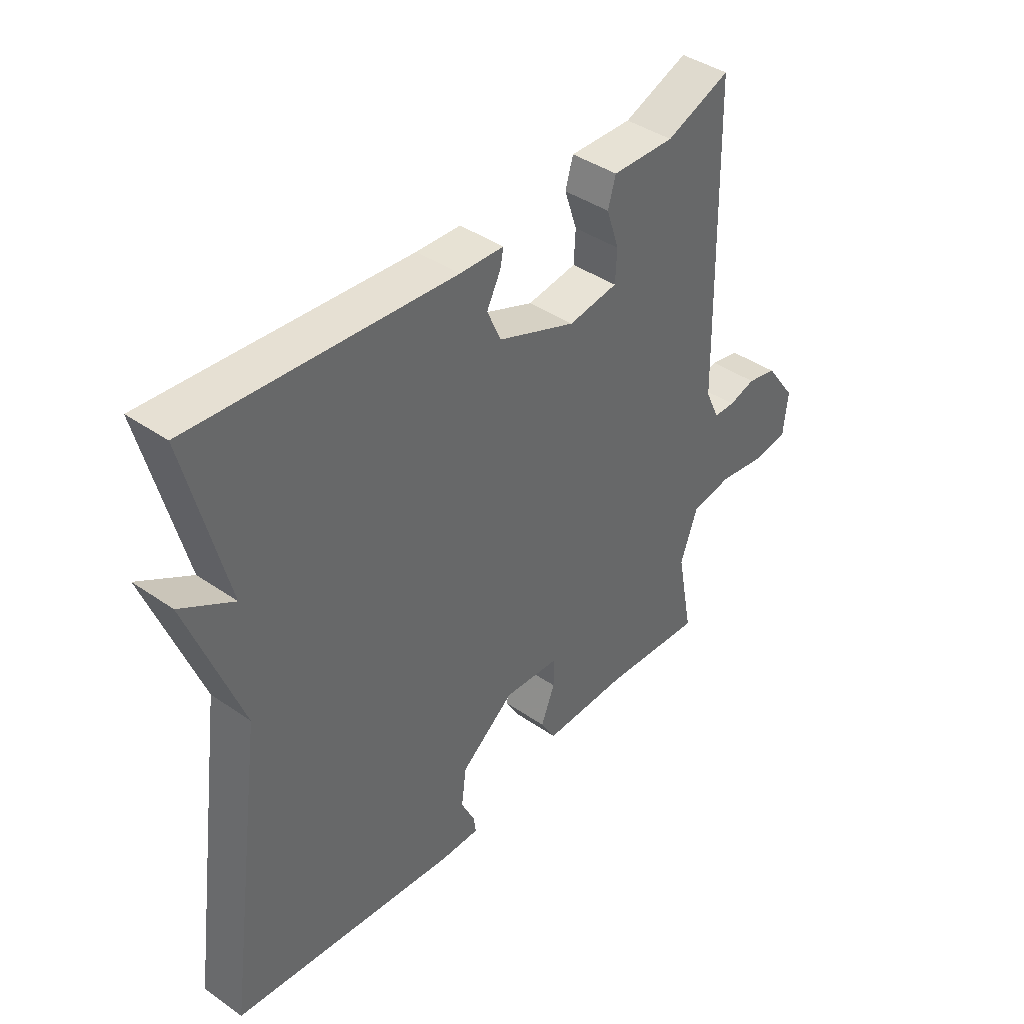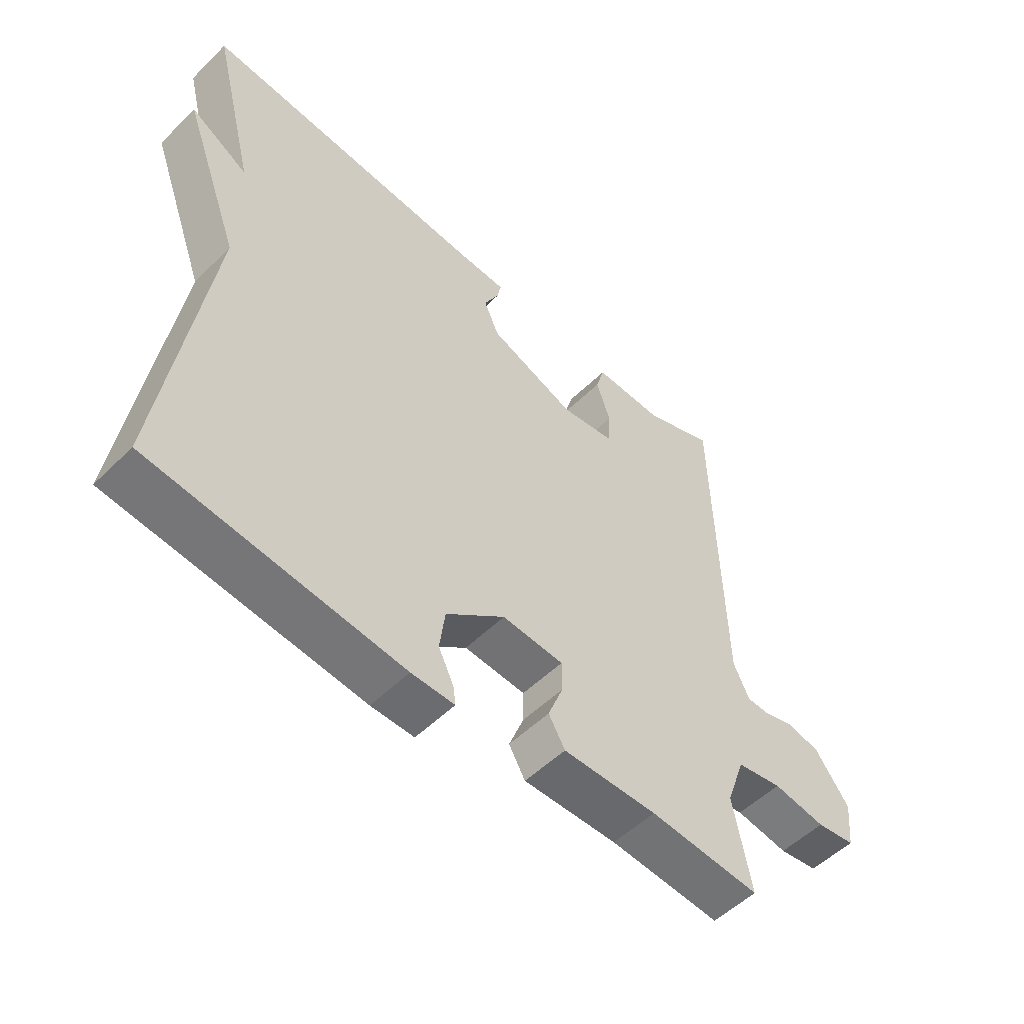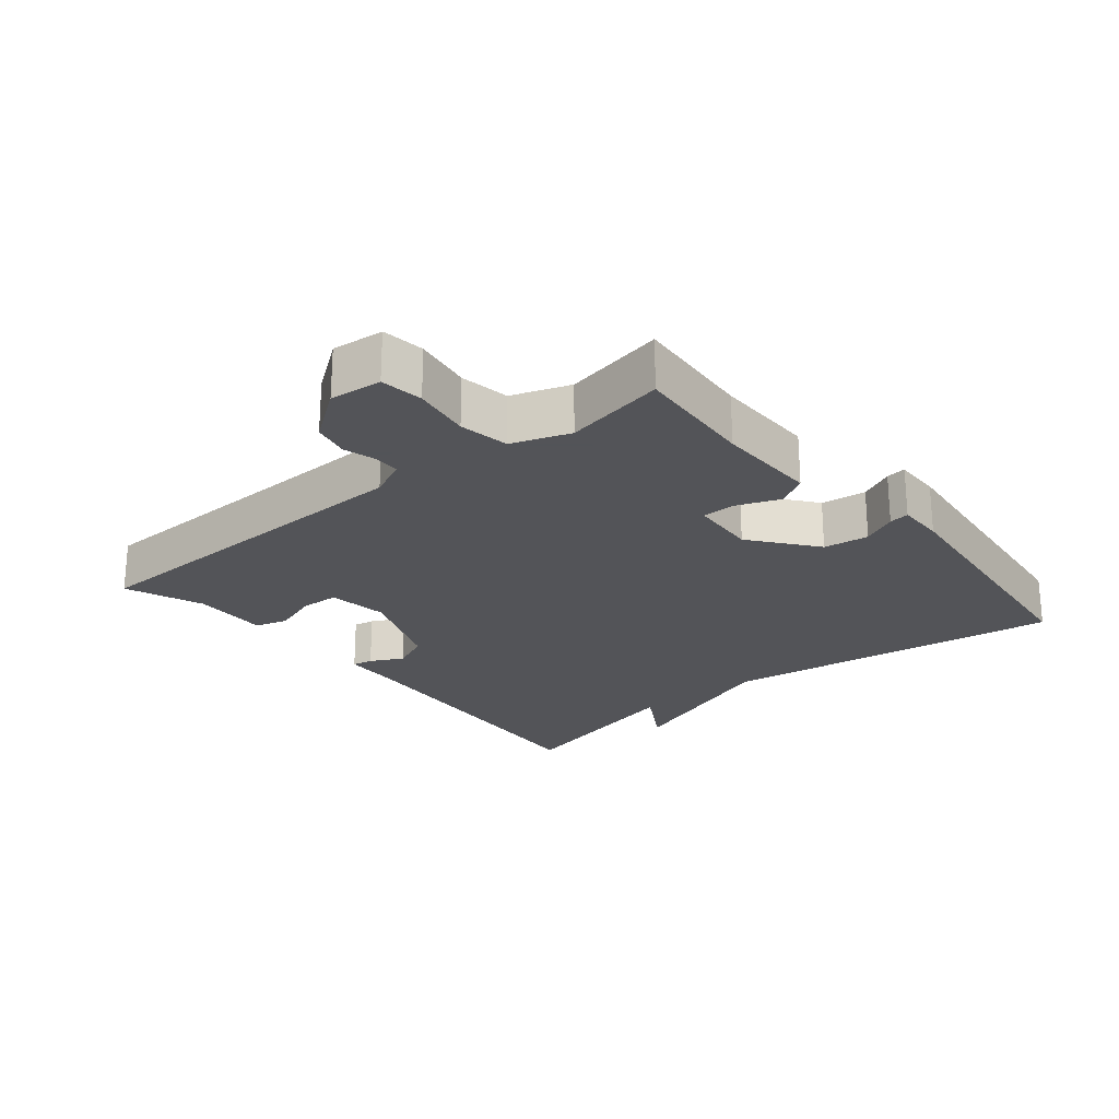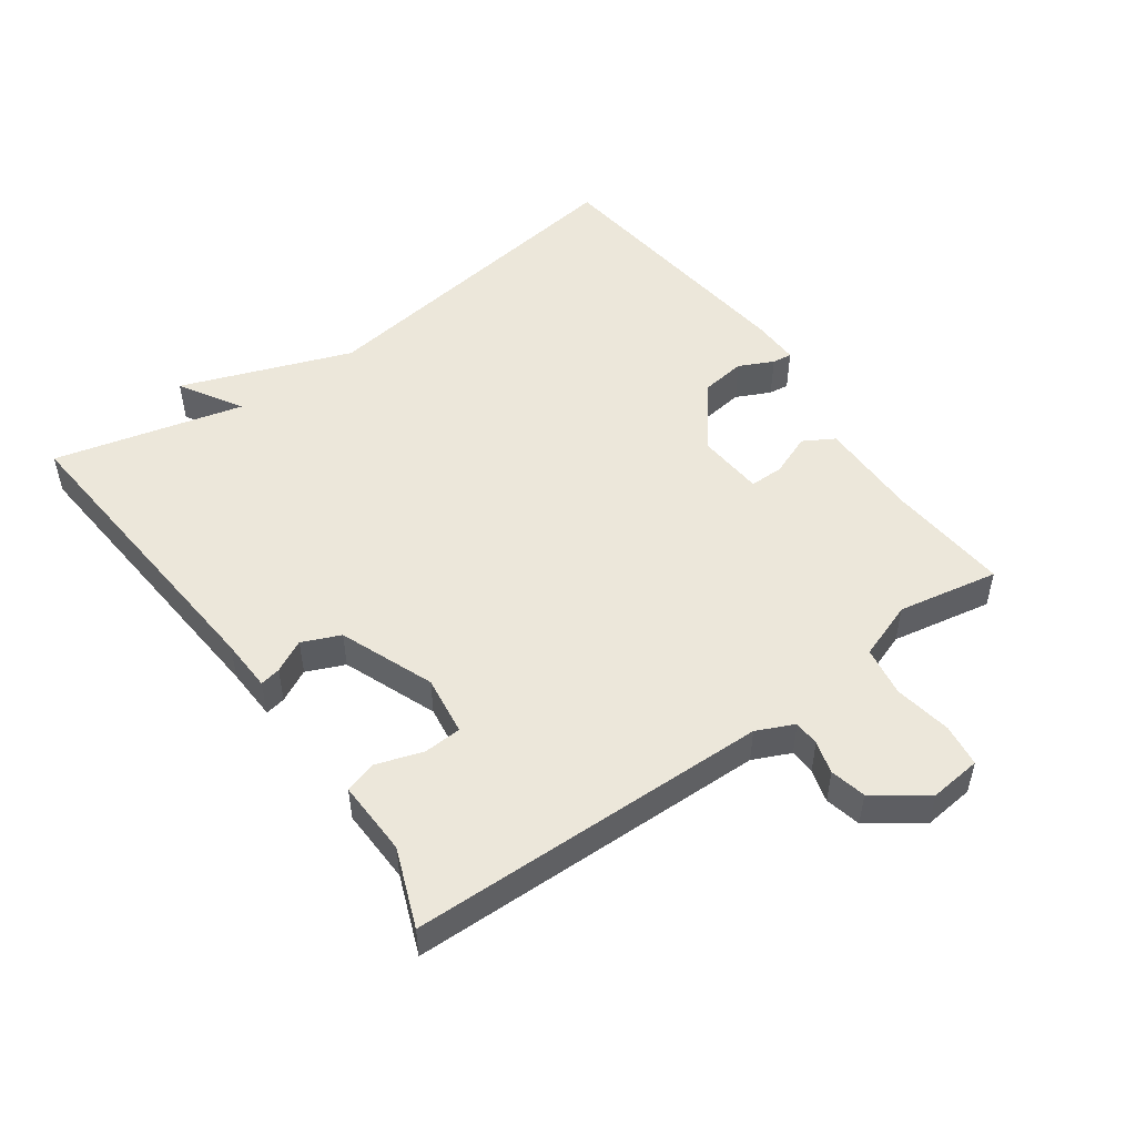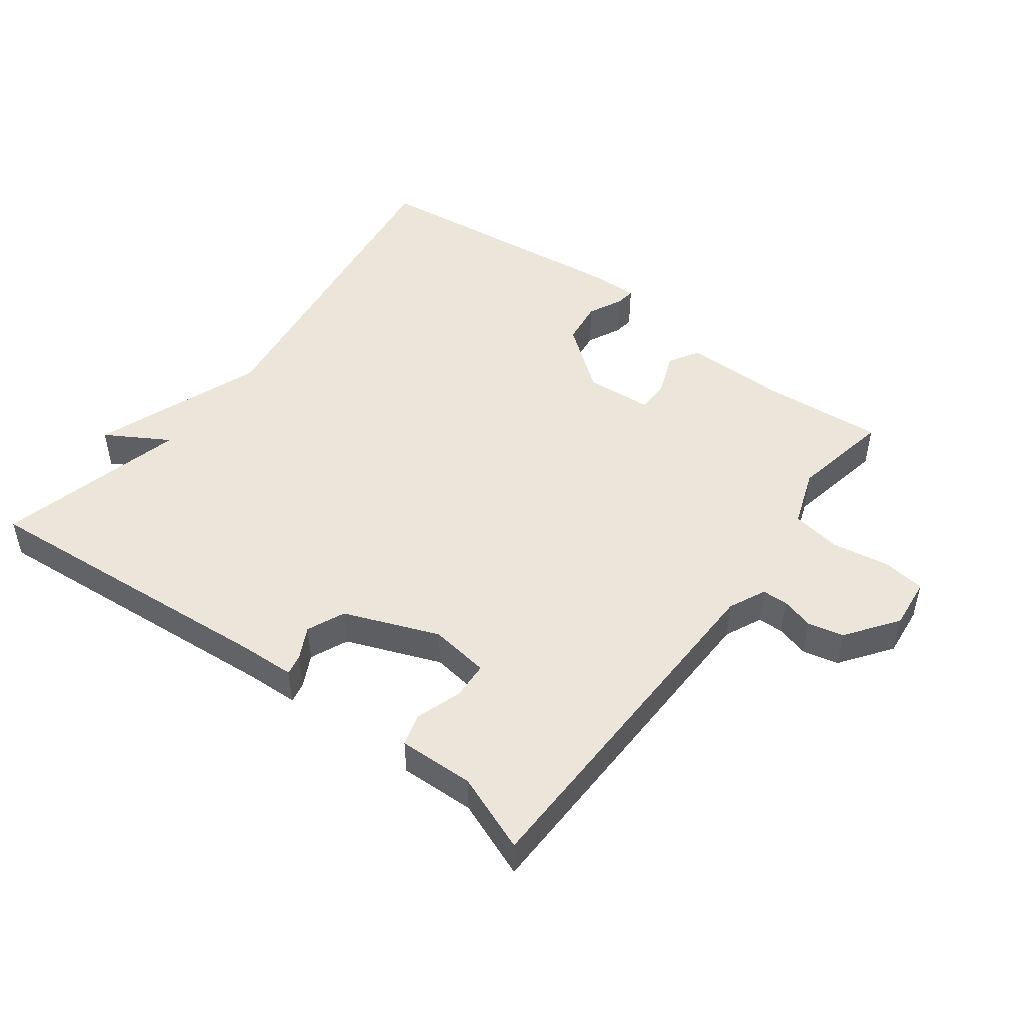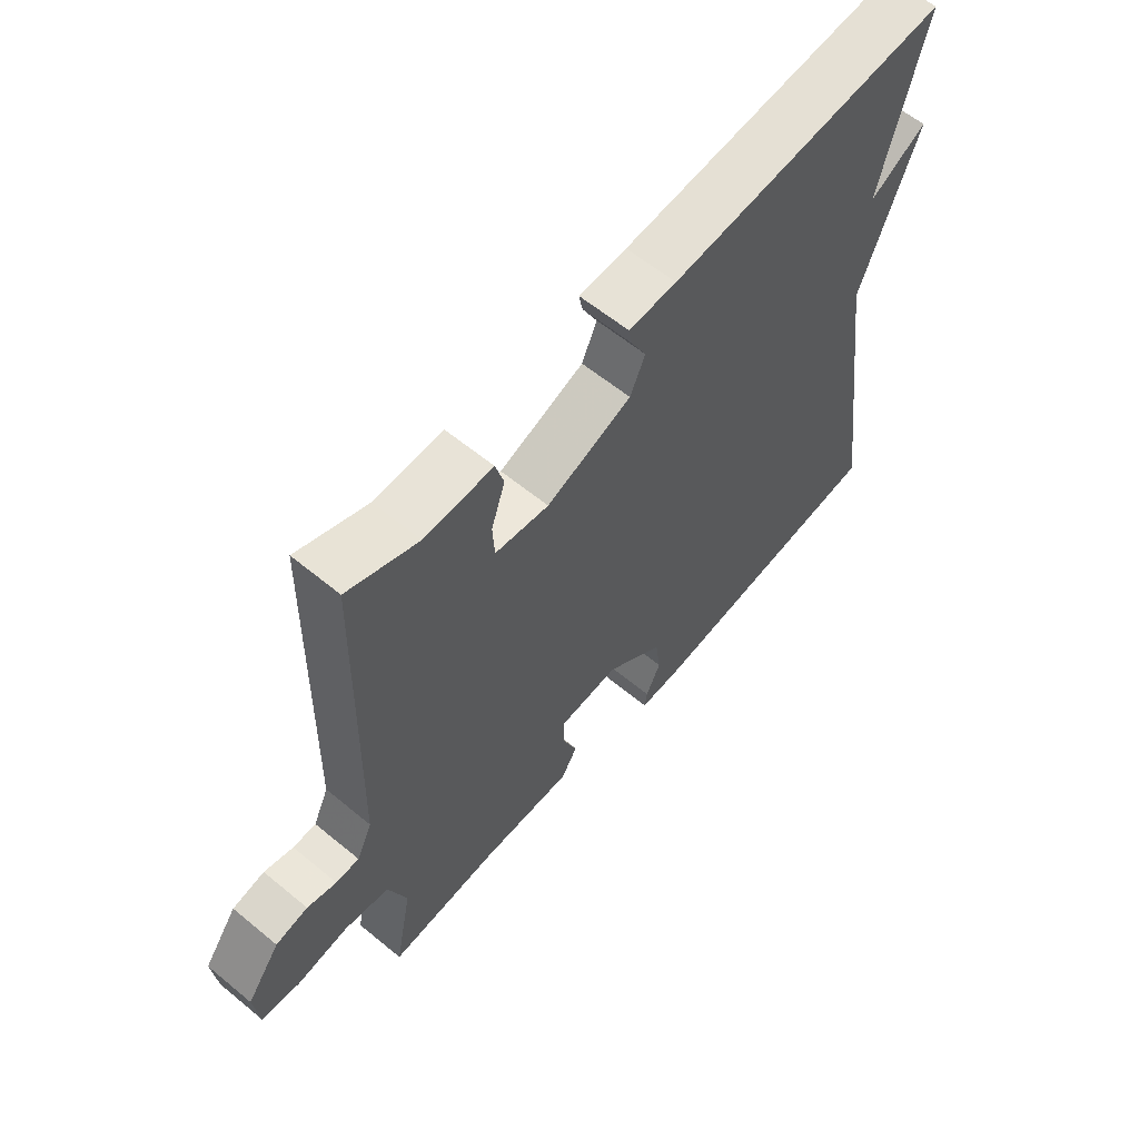
<metadata>
{"format":"obj","ext":"obj","renderer":"f3d","projection":"perspective","resolution":1024,"background":"white","views":[{"elev":41.0,"azim":-49.8,"up":"+Z"},{"elev":-53.2,"azim":-43.8,"up":"+Z"},{"elev":-23.4,"azim":129.5,"up":"+Y"},{"elev":50.6,"azim":54.2,"up":"+Y"},{"elev":48.3,"azim":36.7,"up":"+Y"},{"elev":60.6,"azim":130.1,"up":"+Z"}]}
</metadata>
<code>
v -0.5 0.07 -0.5
v -0.428 0.07 0.014
v -0.523 0.07 0.27
v -0.428 0.07 0.214
v -0.5 0.07 0.5
v -0.031 0.07 0.464
v 0.049 0.07 0.461
v 0.043 0.07 0.43
v 0.018 0.07 0.381
v 0.043 0.07 0.324
v 0.185 0.07 0.269
v 0.275 0.07 0.282
v 0.278 0.07 0.339
v 0.255 0.07 0.408
v 0.269 0.07 0.457
v 0.383 0.07 0.454
v 0.5 0.07 0.5
v 0.512 0.07 -0.043
v 0.538 0.07 -0.099
v 0.577 0.07 -0.1
v 0.626 0.07 -0.086
v 0.68 0.07 -0.098
v 0.736 0.07 -0.175
v 0.728 0.07 -0.253
v 0.664 0.07 -0.262
v 0.577 0.07 -0.248
v 0.502 0.07 -0.261
v 0.471 0.07 -0.348
v 0.5 0.07 -0.5
v 0.317 0.07 -0.486
v 0.162 0.07 -0.488
v 0.135 0.07 -0.442
v 0.16 0.07 -0.378
v 0.16 0.07 -0.327
v 0.059 0.07 -0.32
v -0.038 0.07 -0.396
v -0.047 0.07 -0.464
v -0.022 0.07 -0.516
v -0.018 0.07 -0.546
v -0.089 0.07 -0.545
v -0.5 0 -0.5
v -0.428 0 0.014
v -0.523 0 0.27
v -0.428 0 0.214
v -0.5 0 0.5
v -0.031 0 0.464
v 0.049 0 0.461
v 0.043 0 0.43
v 0.018 0 0.381
v 0.043 0 0.324
v 0.185 0 0.269
v 0.275 0 0.282
v 0.278 0 0.339
v 0.255 0 0.408
v 0.269 0 0.457
v 0.383 0 0.454
v 0.5 0 0.5
v 0.512 0 -0.043
v 0.538 0 -0.099
v 0.577 0 -0.1
v 0.626 0 -0.086
v 0.68 0 -0.098
v 0.736 0 -0.175
v 0.728 0 -0.253
v 0.664 0 -0.262
v 0.577 0 -0.248
v 0.502 0 -0.261
v 0.471 0 -0.348
v 0.5 0 -0.5
v 0.317 0 -0.486
v 0.162 0 -0.488
v 0.135 0 -0.442
v 0.16 0 -0.378
v 0.16 0 -0.327
v 0.059 0 -0.32
v -0.038 0 -0.396
v -0.047 0 -0.464
v -0.022 0 -0.516
v -0.018 0 -0.546
v -0.089 0 -0.545
f 40 1 2
f 39 40 2
f 38 39 2
f 37 38 2
f 2 3 4
f 37 2 4
f 36 37 4
f 4 5 6
f 36 4 6
f 35 36 6
f 34 35 6
f 30 31 32 33
f 30 33 34
f 29 30 34
f 28 29 34
f 27 28 34
f 24 25 26
f 23 24 26
f 22 23 26
f 21 22 26
f 20 21 26
f 19 20 26 27
f 18 19 27 34
f 16 17 18 34
f 13 14 15 16
f 12 13 16
f 6 7 8 9
f 6 9 10
f 34 6 10
f 12 16 34
f 11 12 34
f 10 11 34
f 42 41 80
f 42 80 79
f 42 79 78
f 42 78 77
f 44 43 42
f 44 42 77
f 44 77 76
f 46 45 44
f 46 44 76
f 46 76 75
f 46 75 74
f 73 72 71 70
f 74 73 70
f 74 70 69
f 74 69 68
f 74 68 67
f 66 65 64
f 66 64 63
f 66 63 62
f 66 62 61
f 66 61 60
f 67 66 60 59
f 74 67 59 58
f 74 58 57 56
f 56 55 54 53
f 56 53 52
f 49 48 47 46
f 50 49 46
f 50 46 74
f 74 56 52
f 74 52 51
f 74 51 50
f 1 41 42 2
f 2 42 43 3
f 3 43 44 4
f 4 44 45 5
f 5 45 46 6
f 6 46 47 7
f 7 47 48 8
f 8 48 49 9
f 9 49 50 10
f 10 50 51 11
f 11 51 52 12
f 12 52 53 13
f 13 53 54 14
f 14 54 55 15
f 15 55 56 16
f 16 56 57 17
f 17 57 58 18
f 18 58 59 19
f 19 59 60 20
f 20 60 61 21
f 21 61 62 22
f 22 62 63 23
f 23 63 64 24
f 24 64 65 25
f 25 65 66 26
f 26 66 67 27
f 27 67 68 28
f 28 68 69 29
f 29 69 70 30
f 30 70 71 31
f 31 71 72 32
f 32 72 73 33
f 33 73 74 34
f 34 74 75 35
f 35 75 76 36
f 36 76 77 37
f 37 77 78 38
f 38 78 79 39
f 39 79 80 40
f 40 80 41 1

</code>
